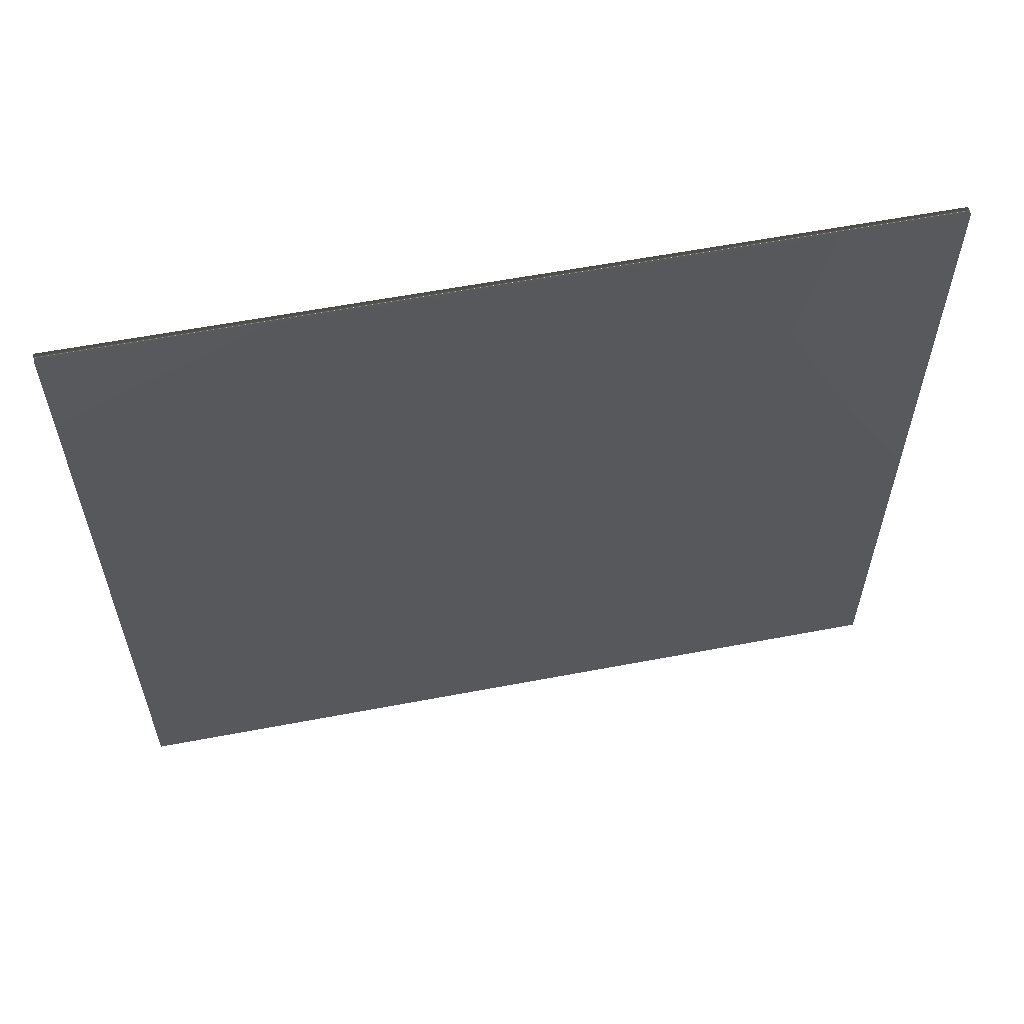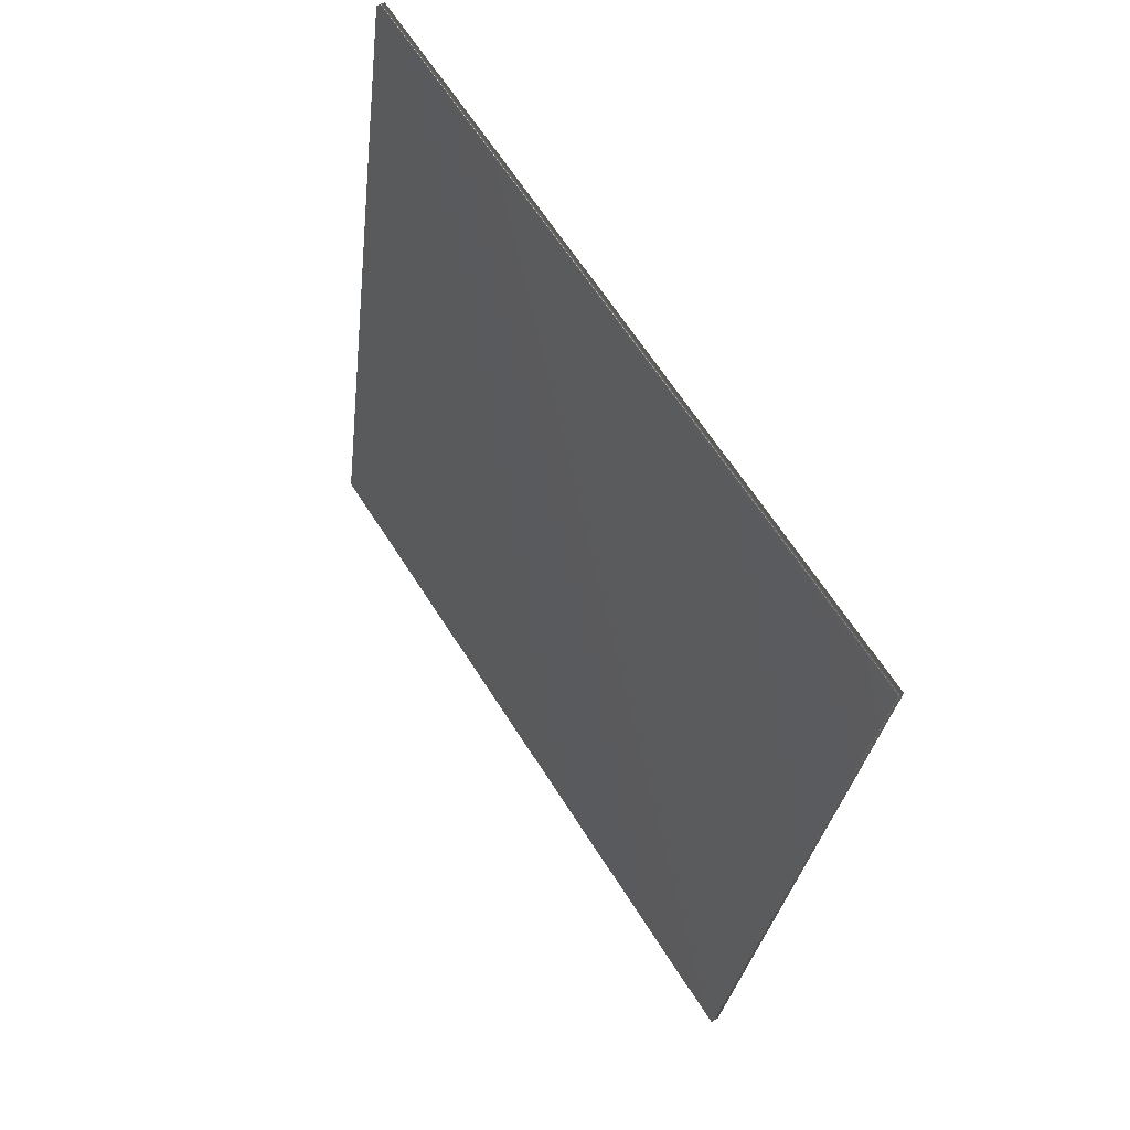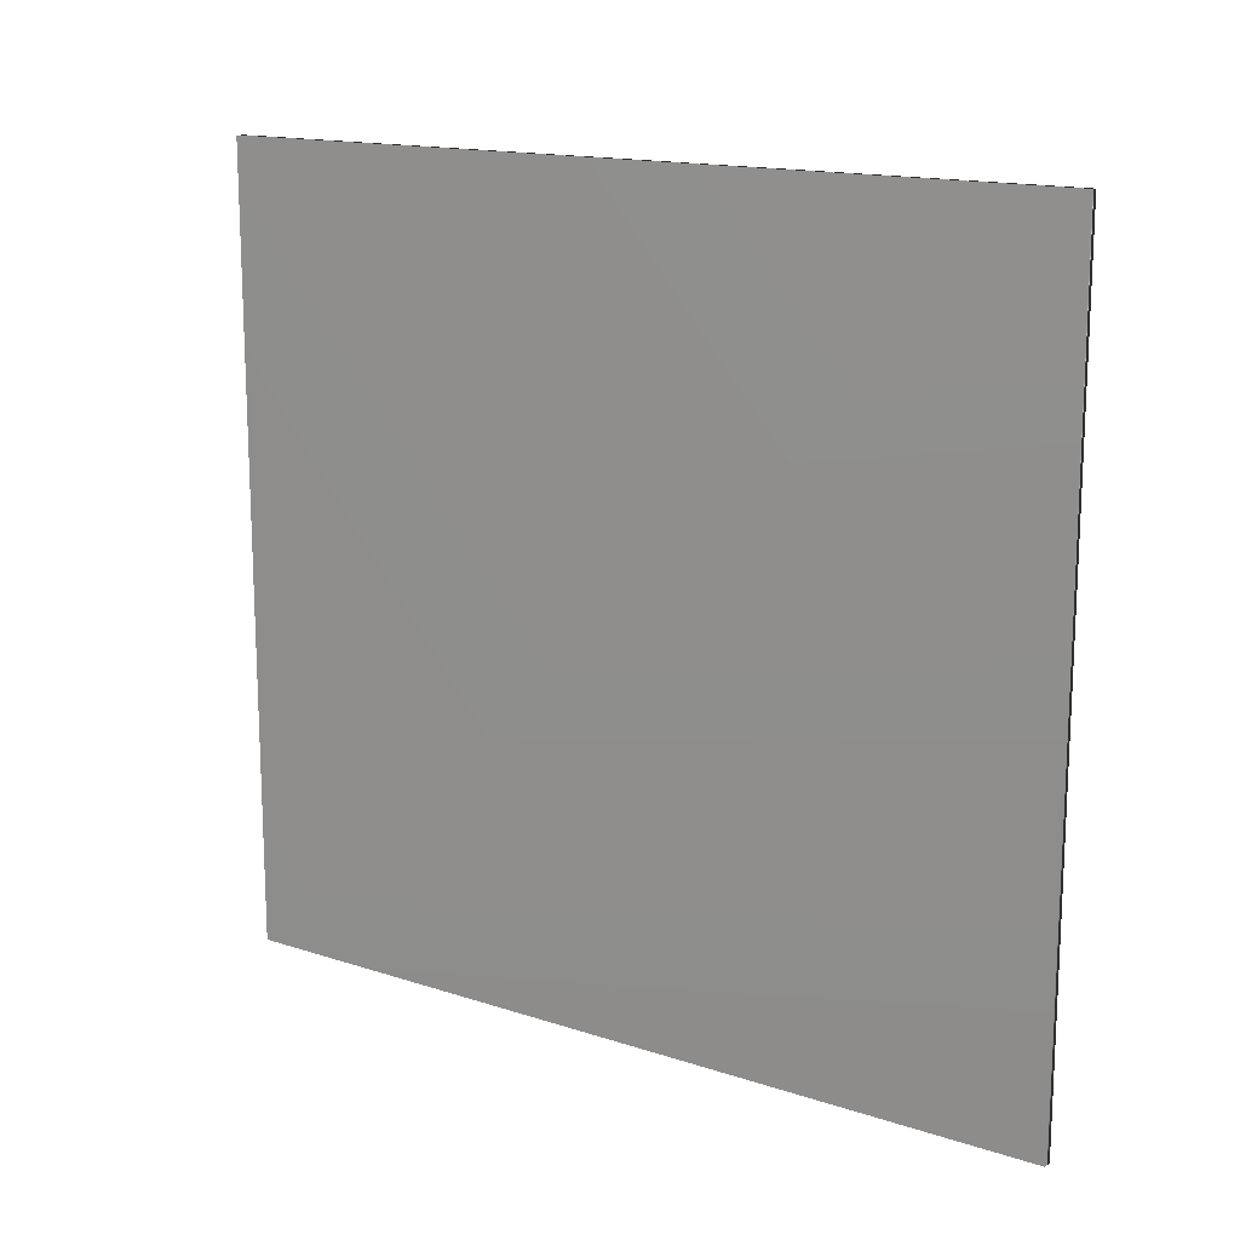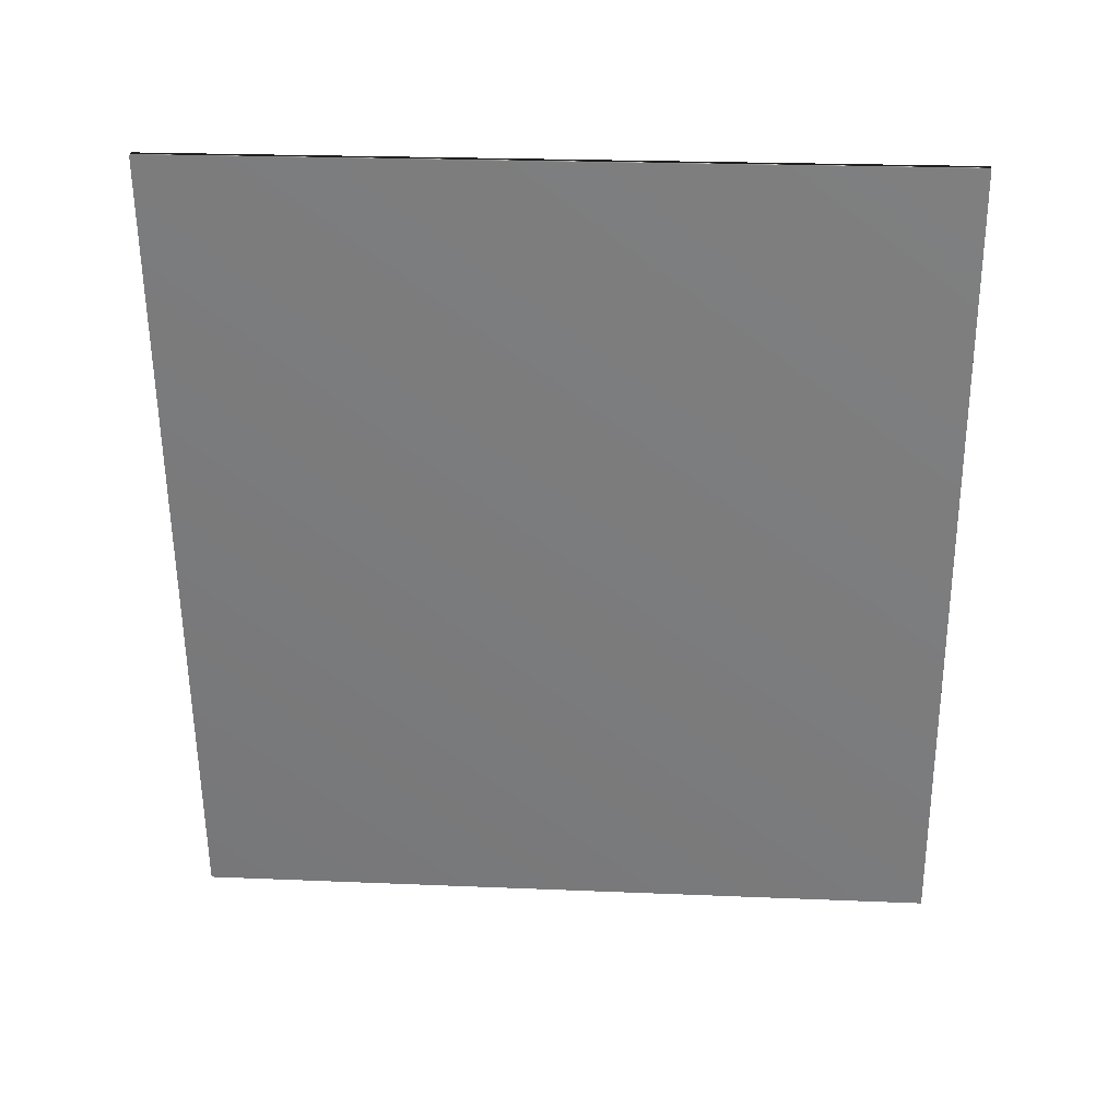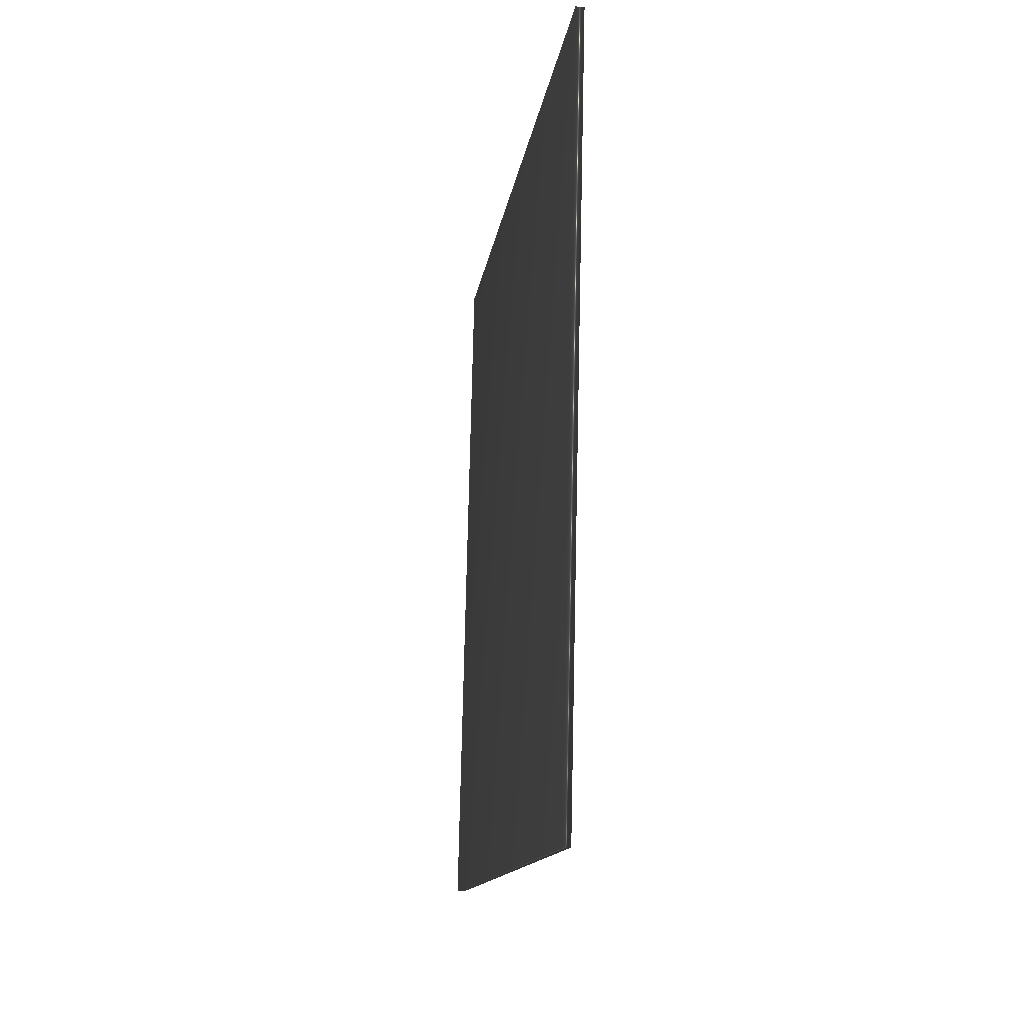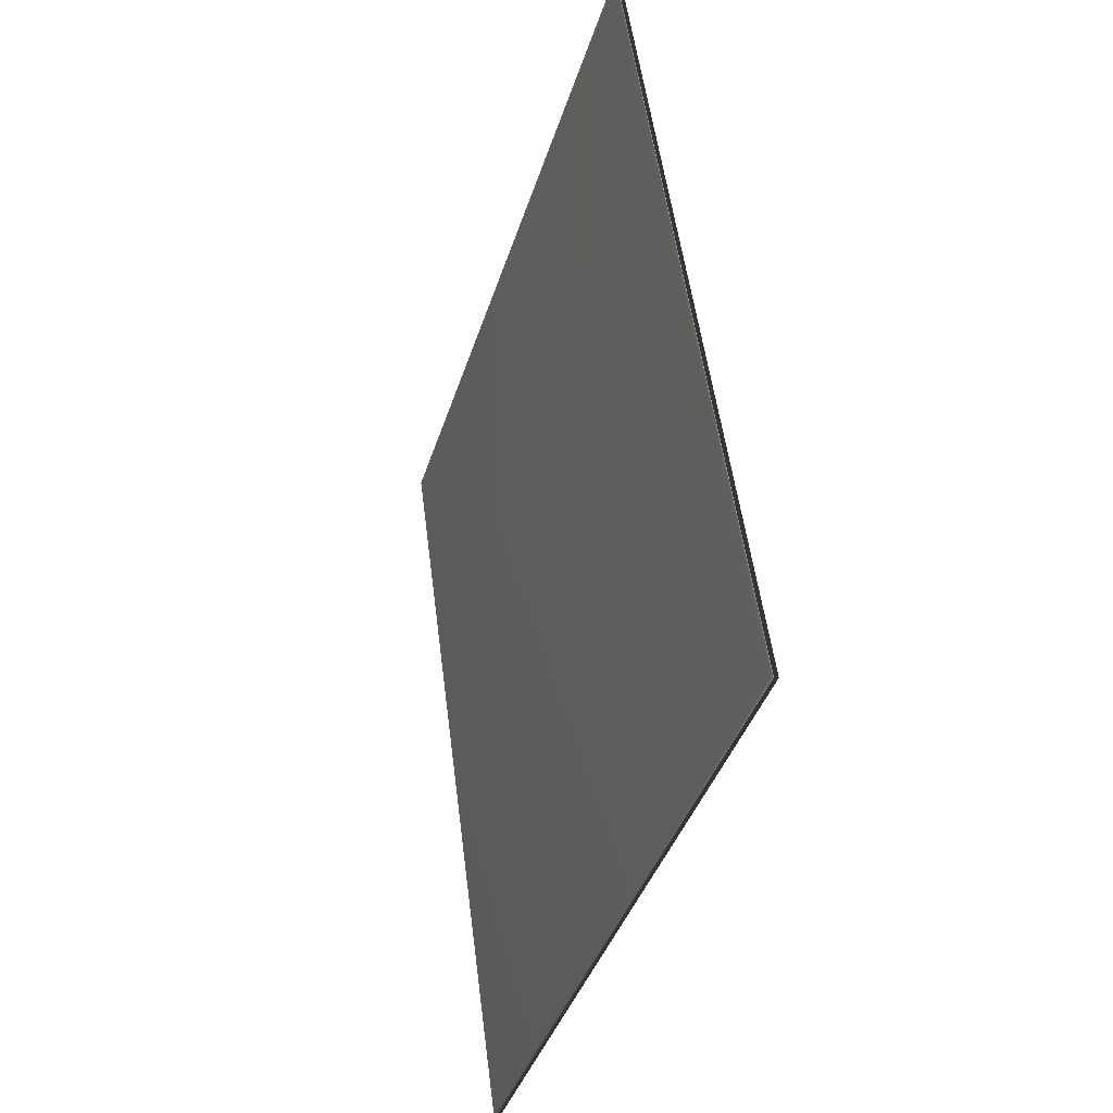
<metadata>
{"format":"obj","ext":"obj","renderer":"f3d","projection":"perspective","resolution":1024,"background":"white","views":[{"elev":58.8,"azim":86.4,"up":"+Y"},{"elev":65.6,"azim":-32.6,"up":"+Z"},{"elev":15.2,"azim":-47.6,"up":"+Y"},{"elev":23.4,"azim":94.0,"up":"+Z"},{"elev":76.7,"azim":1.3,"up":"+Z"},{"elev":-39.7,"azim":163.2,"up":"+Z"}]}
</metadata>
<code>
v -11.57 7.96 47.69
v -11.57 0.375 47.69
v -11.65 7.96 47.71
v -11.65 0.375 47.71
v -10.58 0.375 55.8
v -10.58 7.96 55.8
v -10.5 7.96 55.79
v -10.5 0.375 55.79
f 1 2 3
f 3 2 4
f 5 6 4
f 4 6 3
f 7 1 6
f 6 1 3
f 8 5 2
f 2 5 4
f 2 1 8
f 8 1 7
f 8 7 5
f 5 7 6

</code>
